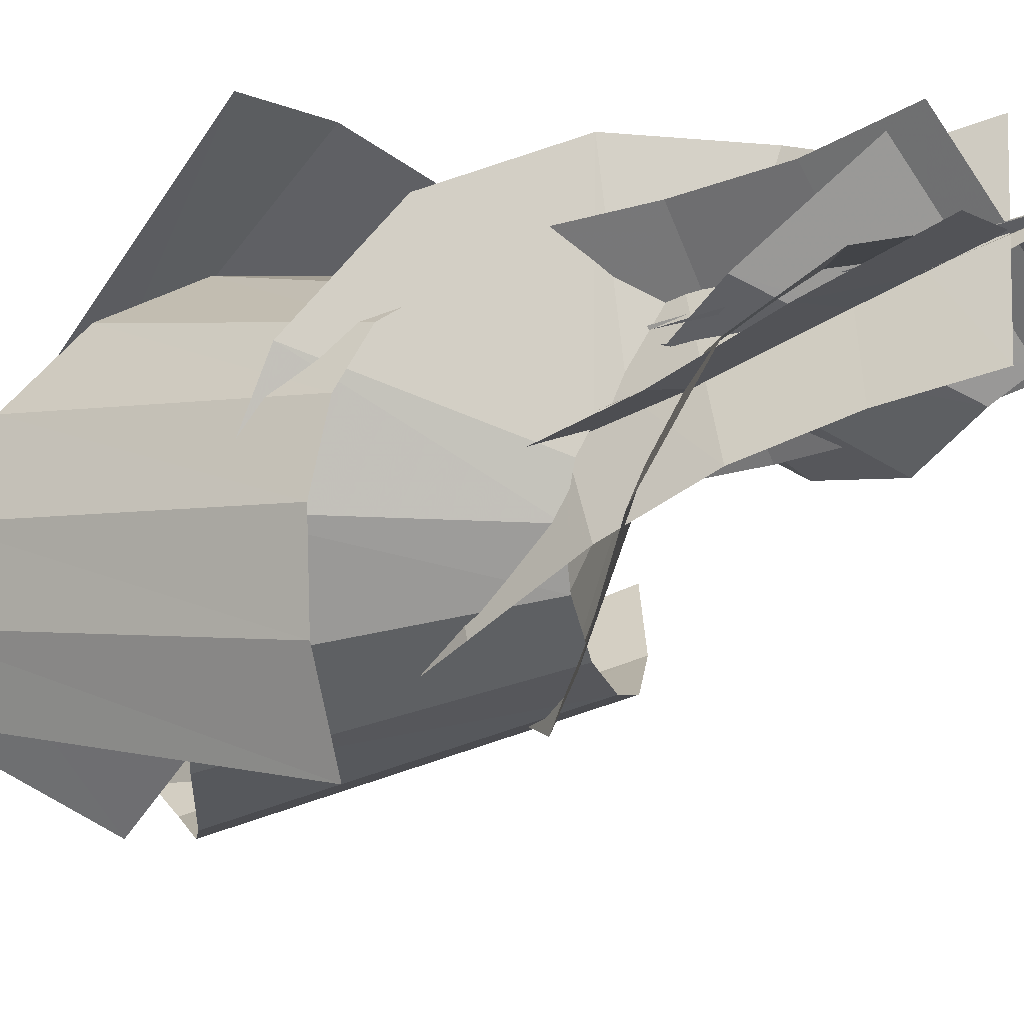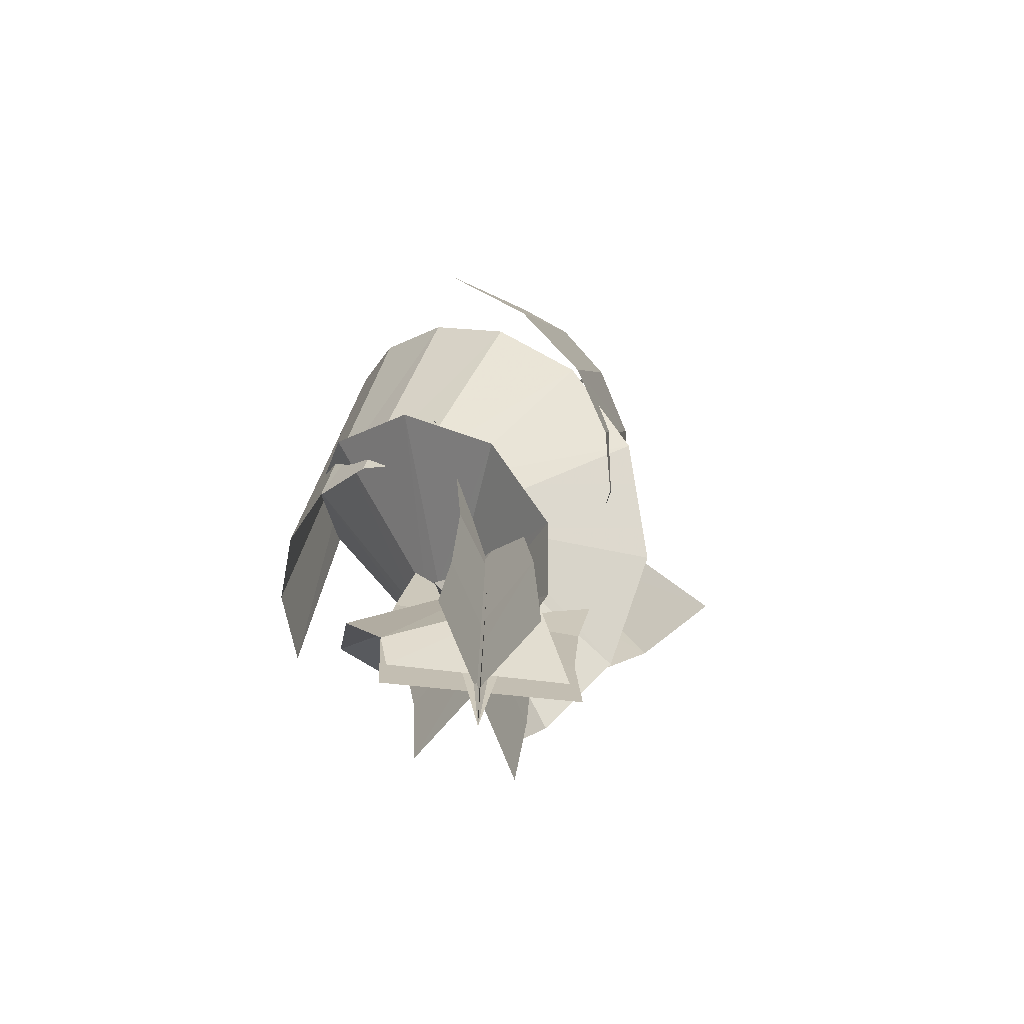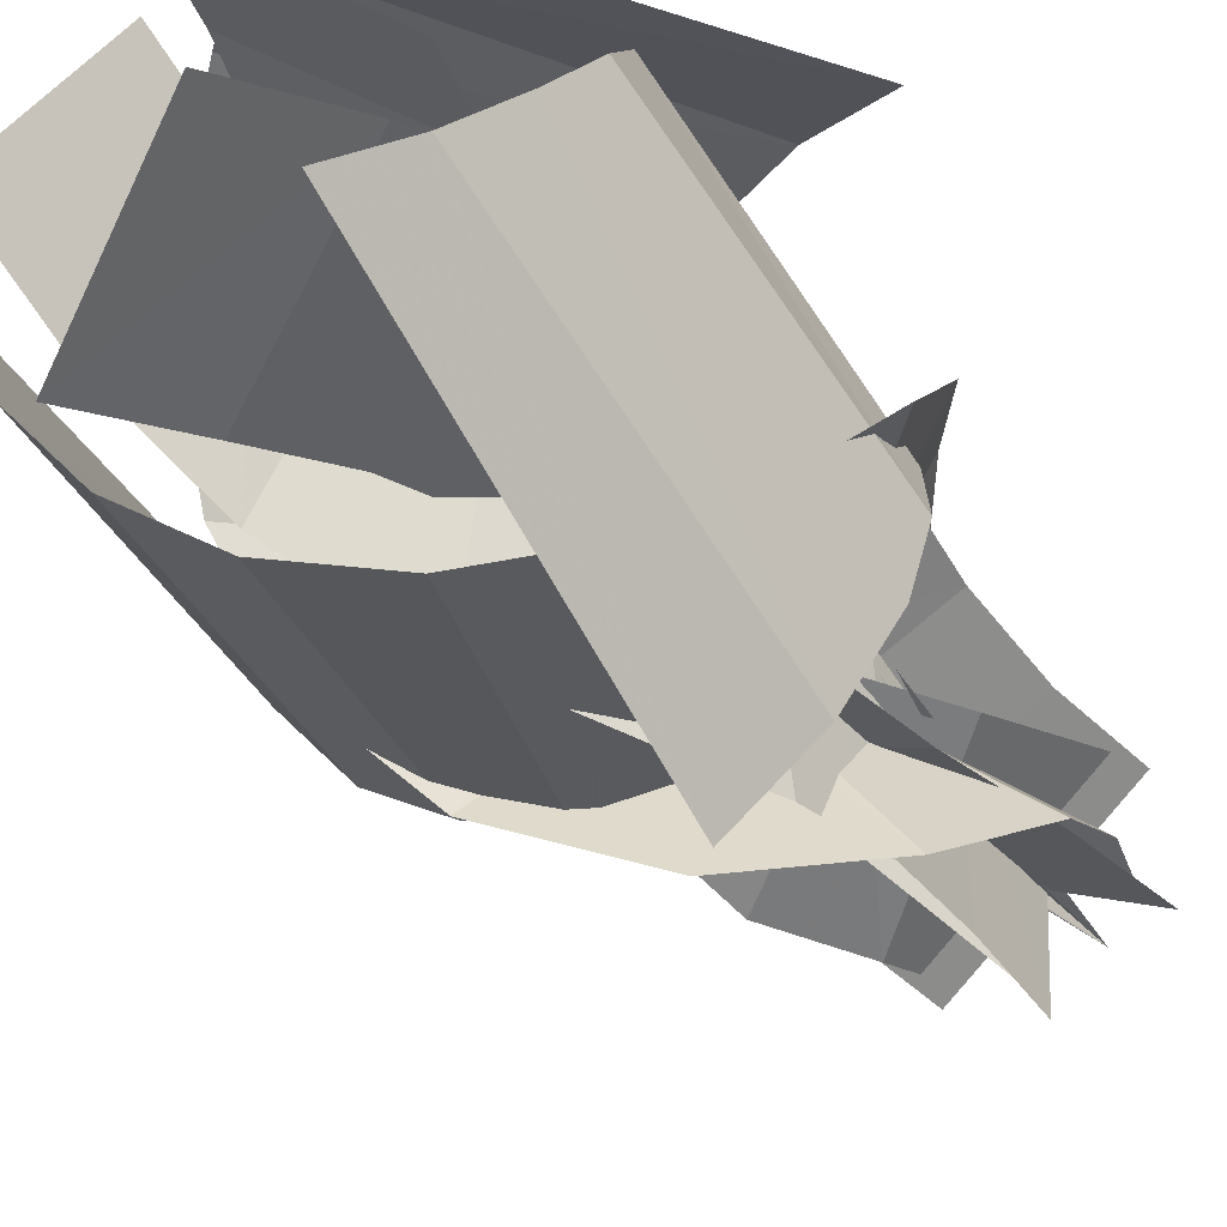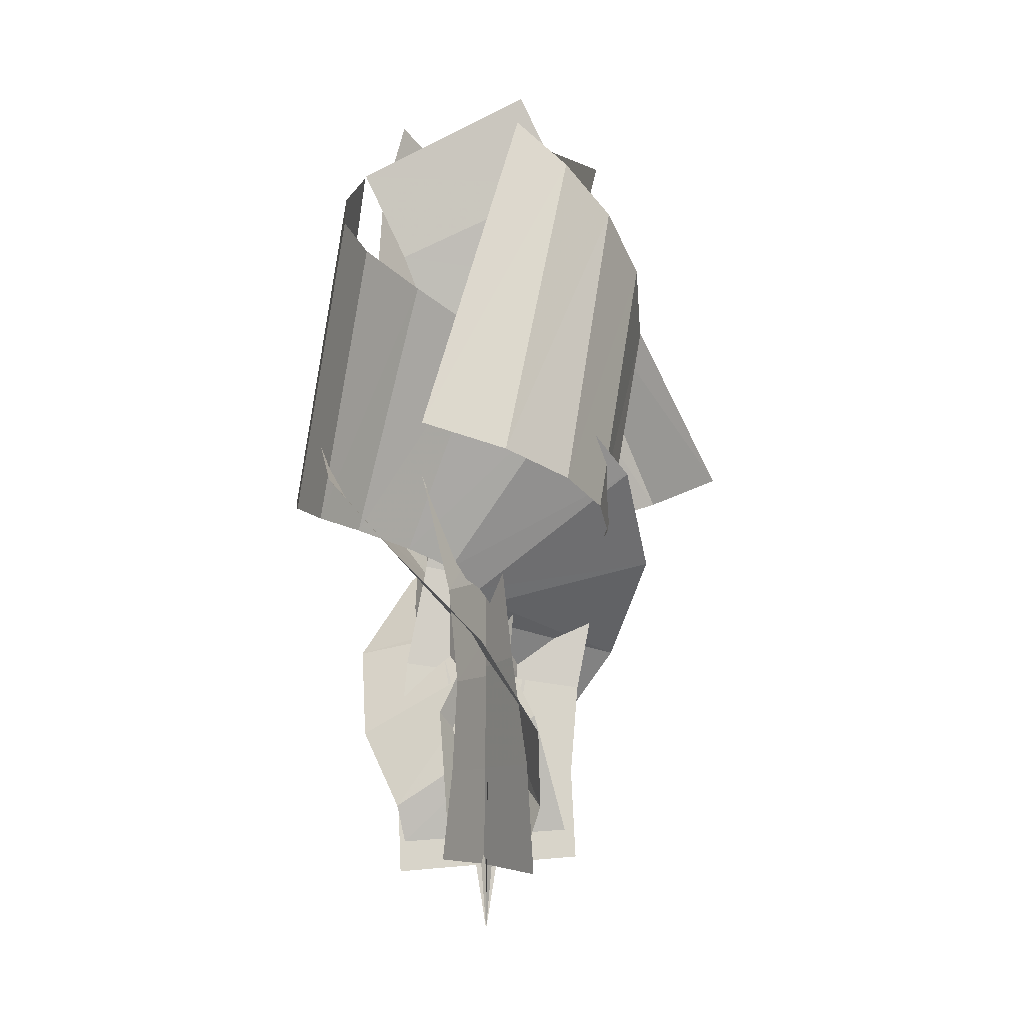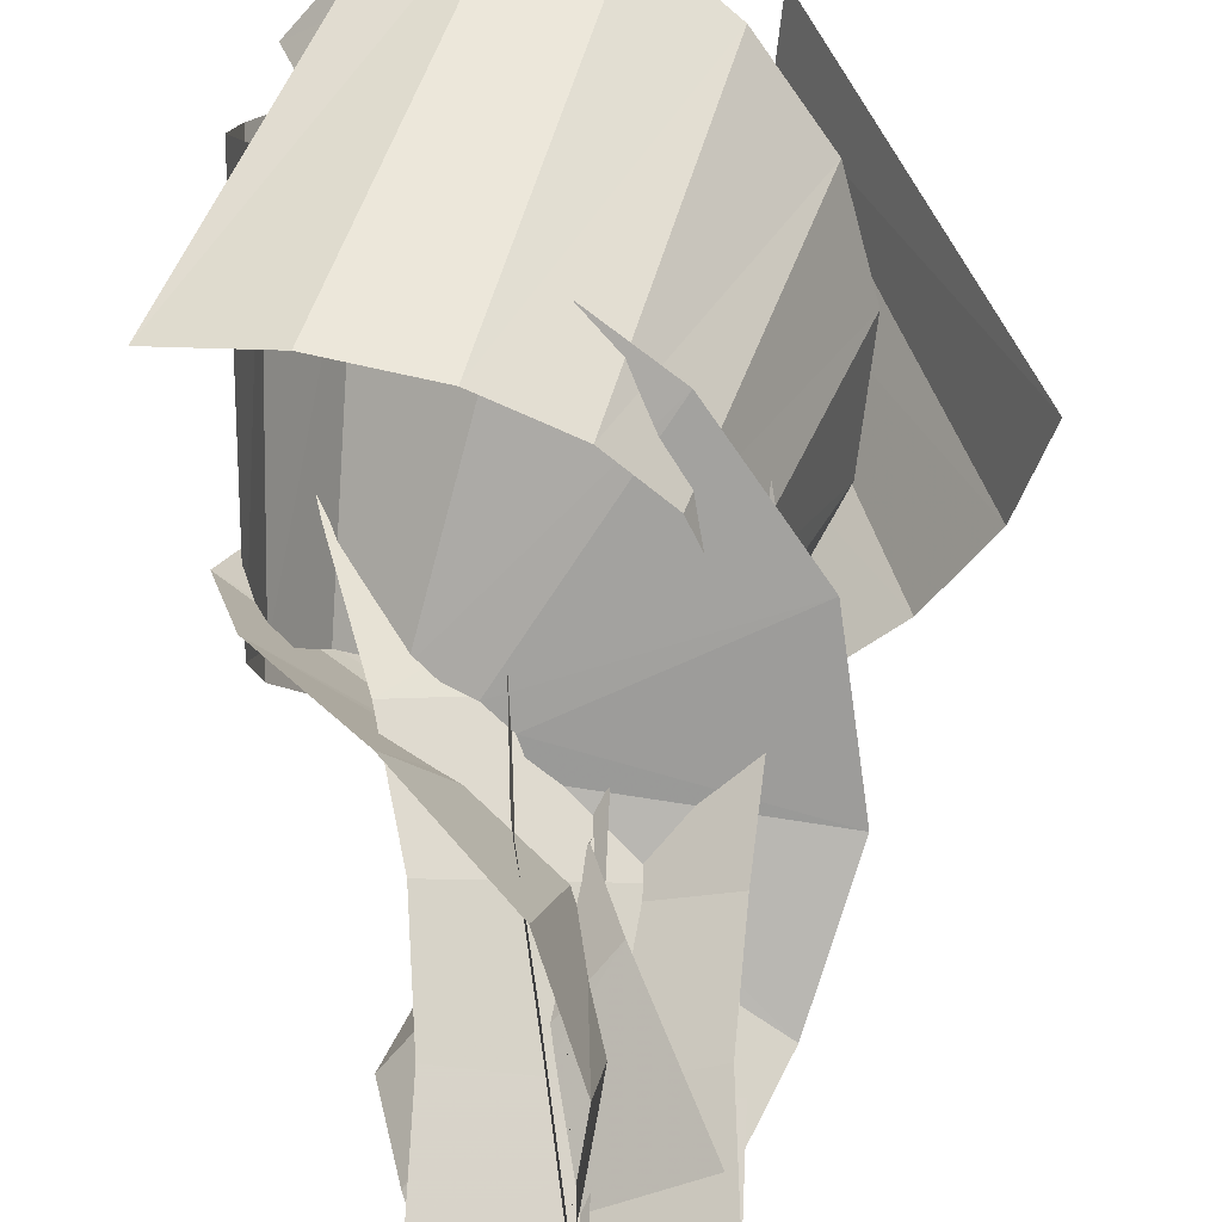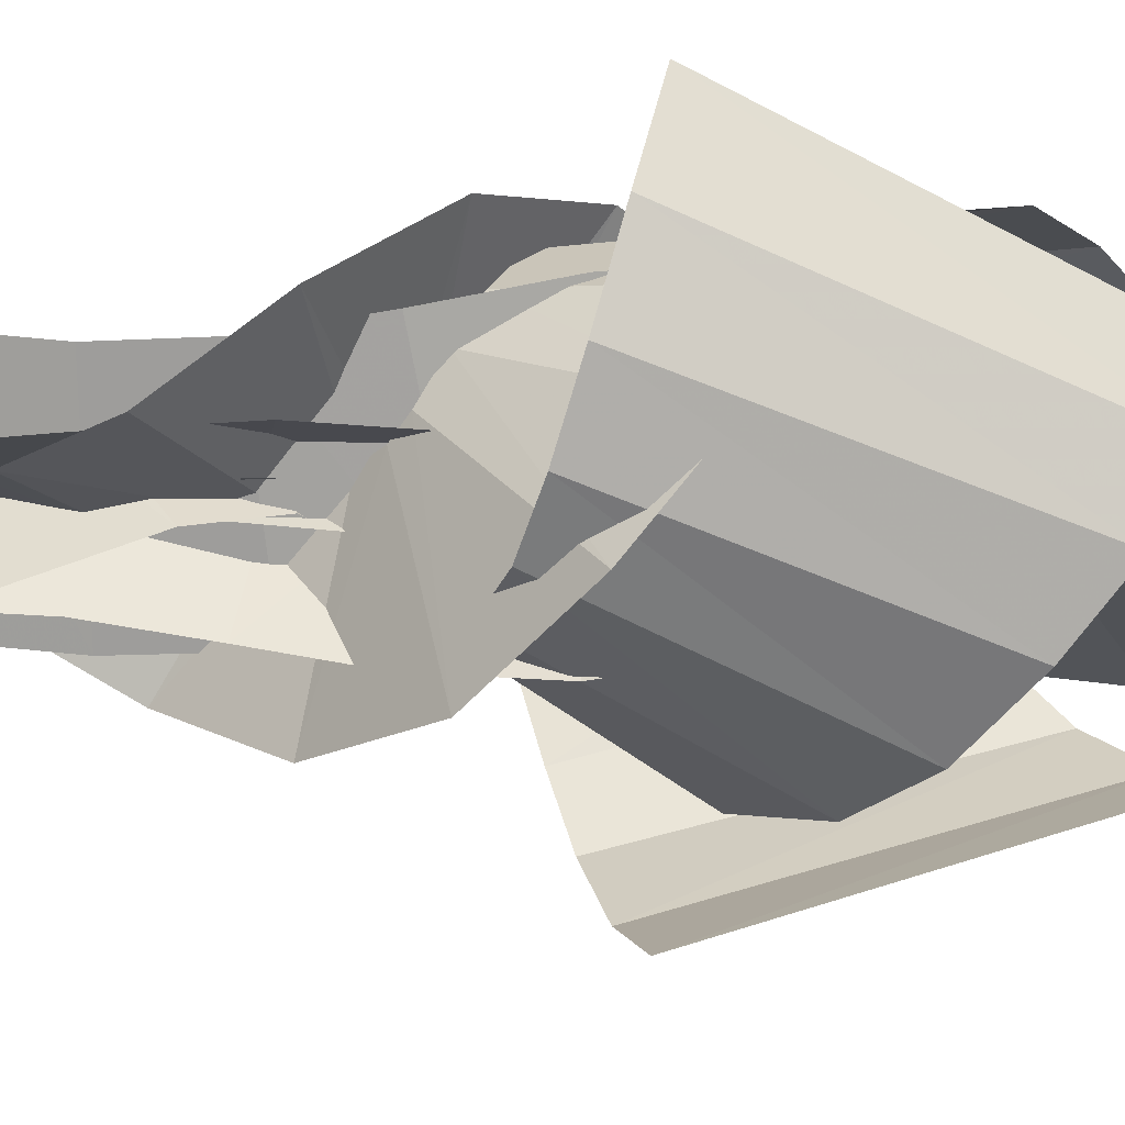
<metadata>
{"format":"obj","ext":"obj","renderer":"f3d","projection":"perspective","resolution":1024,"background":"white","views":[{"elev":-36.6,"azim":-55.4,"up":"+Z"},{"elev":-68.4,"azim":81.2,"up":"+Y"},{"elev":-41.2,"azim":-142.3,"up":"+Z"},{"elev":-7.9,"azim":86.0,"up":"+Y"},{"elev":64.6,"azim":-2.0,"up":"+Z"},{"elev":79.0,"azim":91.4,"up":"+Z"}]}
</metadata>
<code>
g jian02
v -1.463 -0.1398 -1.463
v -2e-06 -17.92 1e-06
v -1.4e-05 -0.6584 -2e-06
v -4.422 36.66 -4.422
v 1.463 -0.1398 1.463
v 4.422 36.66 4.422
v -0.916 11.8 -0.916
v 0.916 11.8 0.916
v -1.463 -0.1398 1.463
v -2e-06 -17.92 1e-06
v -1.4e-05 -0.6584 -2e-06
v -4.422 36.66 4.422
v 1.463 -0.1398 -1.463
v 4.422 36.66 -4.422
v -0.916 11.8 0.916
v 0.916 11.8 -0.916
f 1 2 3
f 3 4 1
f 3 2 5
f 5 6 3
f 7 4 3
f 3 6 8
f 9 10 11
f 11 12 9
f 11 10 13
f 13 14 11
f 15 12 11
f 11 14 16
g Plane02
v 9.642 1.771 4.714
v 9.506 -8.937 5.826
v -9.441 2.587 -6.756
v -9.667 -10.74 -5.377
v 11.08 12.61 4.214
v -7.704 15.67 -7.367
v 12.91 23.7 5.342
v -5.617 28.31 -6.148
v 13.73 36.12 8.332
v -4.87 39.32 -3.508
v 12 49.7 12.14
v -6.082 48.81 -0.8452
v 7.501 63.52 14.51
v -8.946 57.63 0.6795
v 2.197 76.05 13.76
v -13.03 67.27 0.06826
v -2.368 87.29 11.03
v -17.33 77.89 -2.535
f 17 18 19
f 20 19 18
f 21 17 22
f 19 22 17
f 23 21 24
f 22 24 21
f 25 23 26
f 24 26 23
f 27 25 28
f 26 28 25
f 29 27 30
f 28 30 27
f 31 29 32
f 30 32 29
f 33 31 34
f 32 34 31
g Plane03
v -1.086 1.771 -10.94
v -0.0555 -8.937 -11.38
v -1.479 2.587 11.32
v -0.1712 -10.74 10.82
v -2.239 12.61 -11.94
v -2.876 15.67 10.12
v -2.176 23.7 -14.09
v -2.864 28.31 7.702
v 0.003856 36.12 -16.29
v -0.9507 39.32 5.735
v 4.169 49.7 -16.7
v 1.961 48.81 5.453
v 8.466 63.52 -13.99
v 4.714 57.63 7.171
v 10.47 76.05 -9.021
v 6.225 67.27 11.01
v 10.39 87.29 -3.702
v 6.124 77.89 16.04
f 35 36 37
f 38 37 36
f 39 35 40
f 37 40 35
f 41 39 42
f 40 42 39
f 43 41 44
f 42 44 41
f 45 43 46
f 44 46 43
f 47 45 48
f 46 48 45
f 49 47 50
f 48 50 47
f 51 49 52
f 50 52 49
g Plane01
v -8.754 1.771 6.441
v -9.649 -8.937 5.768
v 10.72 2.587 -4.349
v 9.64 -10.74 -5.235
v -9.04 12.61 7.938
v 10.38 15.67 -2.54
v -10.93 23.7 8.957
v 8.282 28.31 -1.342
v -13.93 36.12 8.172
v 5.622 39.32 -2.015
v -16.37 49.7 4.767
v 3.922 48.81 -4.396
v -16.16 63.52 -0.3093
v 4.034 57.63 -7.639
v -12.87 76.05 -4.531
v 6.604 67.27 -10.87
v -8.221 87.29 -7.119
v 11.01 77.89 -13.3
f 53 54 55
f 56 55 54
f 57 53 58
f 55 58 53
f 59 57 60
f 58 60 57
f 61 59 62
f 60 62 59
f 63 61 64
f 62 64 61
f 65 63 66
f 64 66 63
f 67 65 68
f 66 68 65
f 69 67 70
f 68 70 67
g jian01
v -1.801 -6.758 -1e-06
v -1.4e-05 -17.92 3e-06
v -9e-06 -7.083 1e-06
v -5.441 16.34 -9e-06
v 1.801 -6.758 4e-06
v 5.441 16.34 5e-06
v -1.127 0.7369 -2e-06
v 1.127 0.7369 1e-06
v -1.2e-05 -6.758 1.801
v -1.4e-05 -17.92 3e-06
v -9e-06 -7.083 1e-06
v -5e-06 16.34 5.441
v -6e-06 -6.758 -1.801
v 1.2e-05 16.34 -5.441
v -7e-06 0.7369 1.127
v -3e-06 0.7369 -1.127
f 71 72 73
f 73 74 71
f 73 72 75
f 75 76 73
f 77 74 73
f 73 76 78
f 79 80 81
f 81 82 79
f 81 80 83
f 83 84 81
f 85 82 81
f 81 84 86
g dai02
v -10.15 -2.326 -4.641
v -8.793 -6.579 -4.888
v 3.628 9.109 6.082
v 8.786 -4.976 5.262
v -11.9 6.681 -9.476
v 1.756 16.78 2.357
v -7.585 17.48 -16.99
v 3.456 20.63 -0.05987
v 2.668 28.25 -20.41
v 5.851 22.75 -0.0679
v 13.62 38.14 -16.63
v 7.945 24.36 1.311
v 20.05 46.22 -8.503
v 10.13 26.74 5.038
v 21.64 53.54 1.278
v 10.38 29.01 10.23
v 19.1 59.87 9.557
v 7.79 31.59 16.51
v 13.25 66.03 15.81
v 2.621 33.77 21.4
v 6.287 71.59 18.71
v -5.028 36.08 24.65
v -0.232 76.61 18.64
v -14.53 38.51 25.06
v -5.703 81.36 16.21
v -24.25 40.85 22.01
f 87 88 89
f 90 89 88
f 91 87 92
f 89 92 87
f 93 91 94
f 92 94 91
f 95 93 96
f 94 96 93
f 97 95 98
f 96 98 95
f 99 97 100
f 98 100 97
f 101 99 102
f 100 102 99
f 103 101 104
f 102 104 101
f 105 103 106
f 104 106 103
f 107 105 108
f 106 108 105
f 109 107 110
f 108 110 107
f 111 109 112
f 110 112 109
g dai03
v 9.107 -2.608 -6.115
v 8.827 -6.898 -4.763
v -7.091 8.779 0.4627
v -8.754 -5.31 5.386
v 14.09 6.361 -5.482
v -2.917 16.59 0.4697
v 18.66 17.13 1.73
v -1.479 20.57 3.072
v 16.93 27.91 12.3
v -2.486 22.79 5.231
v 8.547 37.86 20.23
v -4.618 24.45 6.502
v -1.636 45.99 22.18
v -8.889 26.84 6.736
v -11.1 53.39 19.09
v -13.55 29.12 4.592
v -17.33 59.78 13.02
v -17.88 31.7 -0.5543
v -20.27 66.03 4.87
v -19.79 33.85 -7.286
v -19.68 71.66 -2.731
v -19.16 36.14 -15.48
v -16.57 76.79 -8.638
v -15.23 38.51 -23.94
v -11.84 81.62 -12.49
v -8.182 40.82 -31.1
f 113 114 115
f 116 115 114
f 117 113 118
f 115 118 113
f 119 117 120
f 118 120 117
f 121 119 122
f 120 122 119
f 123 121 124
f 122 124 121
f 125 123 126
f 124 126 123
f 127 125 128
f 126 128 125
f 129 127 130
f 128 130 127
f 131 129 132
f 130 132 129
f 133 131 134
f 132 134 131
f 135 133 136
f 134 136 133
f 137 135 138
f 136 138 135
g dai01
v 1.231 -2.543 11.32
v 0.2419 -7 10.3
v 3.633 8.725 -5.867
v 0.2419 -5.554 -9.982
v -1.928 6.619 15.48
v 1.419 16.73 -2.101
v -10.56 17.42 15.93
v -1.653 20.73 -2.134
v -18.89 28.1 9.247
v -3.064 22.88 -4.092
v -21.6 37.9 -1.877
v -3.131 24.46 -6.569
v -18.24 45.91 -11.61
v -1.234 26.77 -10.39
v -10.85 53.24 -18.24
v 2.939 29 -13.39
v -2.452 59.61 -20.59
v 9.576 31.56 -14.6
v 6.153 65.89 -19.05
v 16.44 33.74 -12.92
v 12.53 71.58 -14.69
v 23.31 36.1 -8.283
v 16.22 76.82 -8.926
v 28.8 38.6 -0.5557
v 17.26 81.77 -2.764
v 31.56 41.04 9.238
f 139 140 141
f 142 141 140
f 143 139 144
f 141 144 139
f 145 143 146
f 144 146 143
f 147 145 148
f 146 148 145
f 149 147 150
f 148 150 147
f 151 149 152
f 150 152 149
f 153 151 154
f 152 154 151
f 155 153 156
f 154 156 153
f 157 155 158
f 156 158 155
f 159 157 160
f 158 160 157
f 161 159 162
f 160 162 159
f 163 161 164
f 162 164 161

</code>
